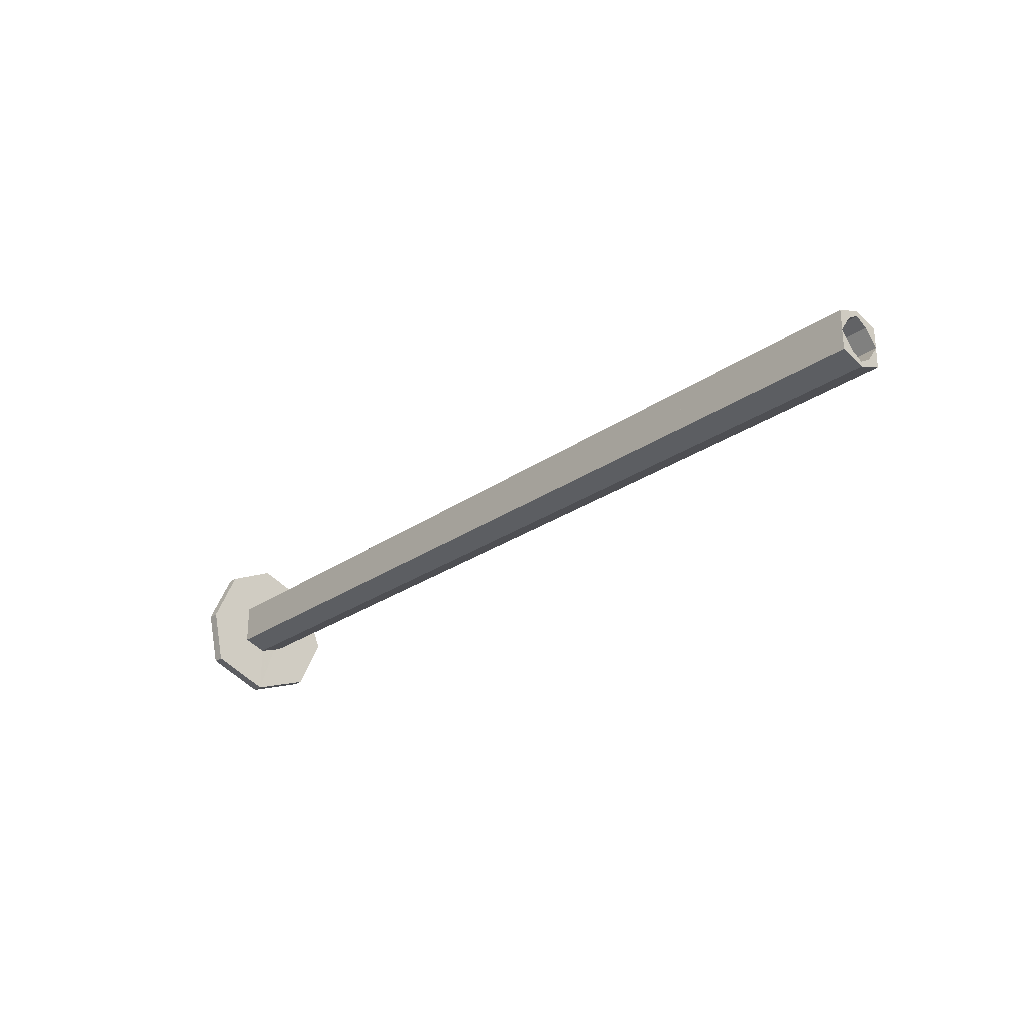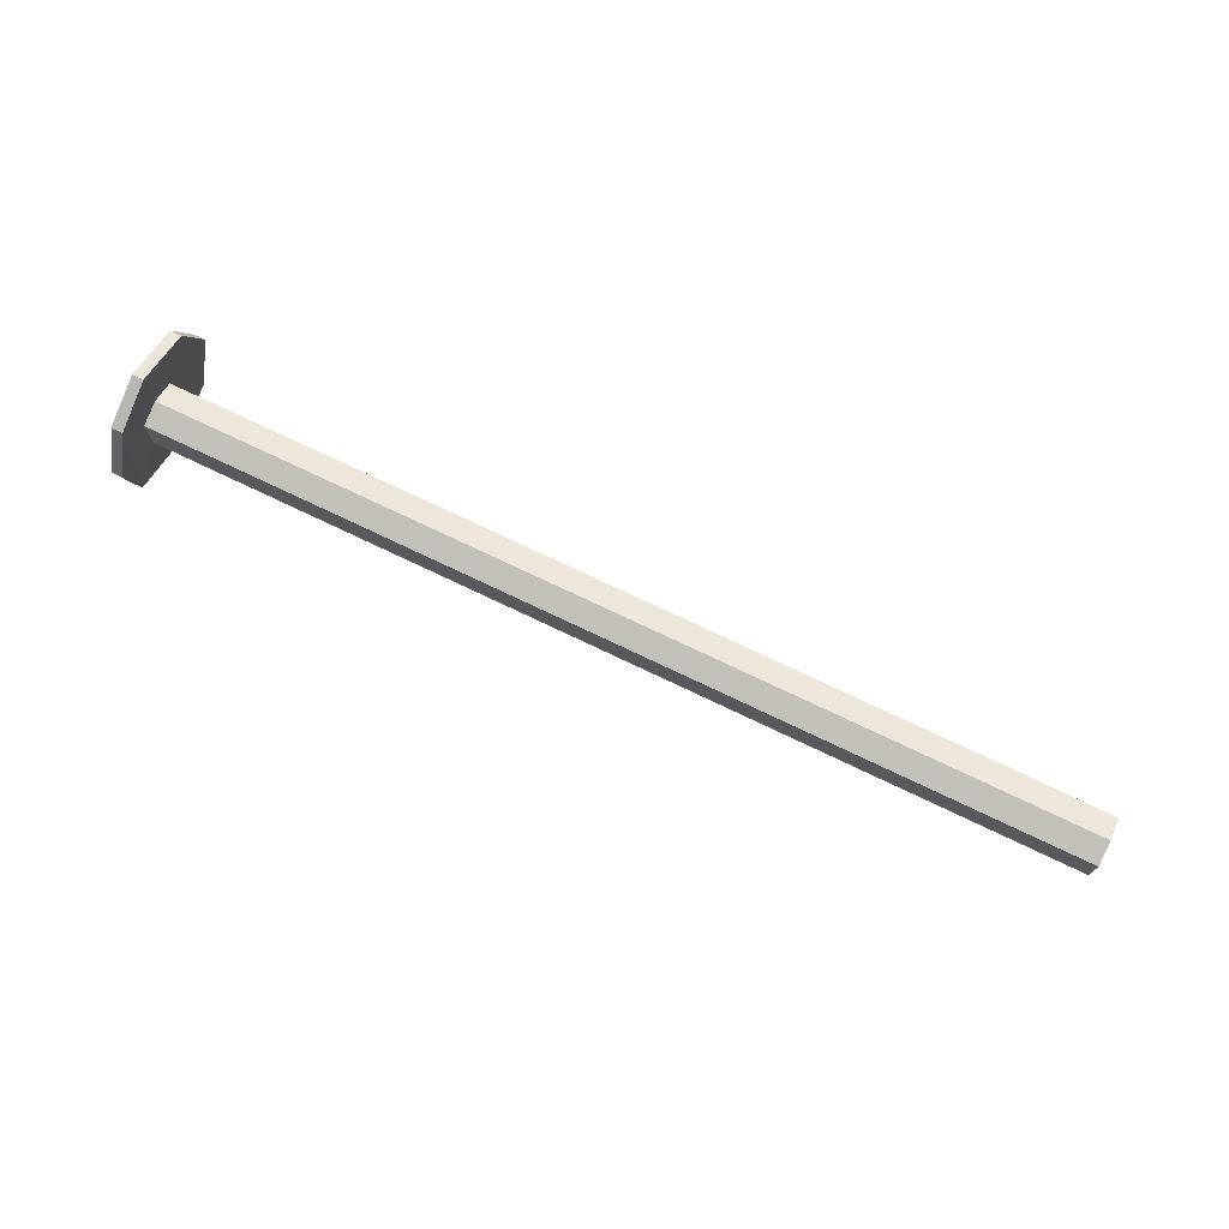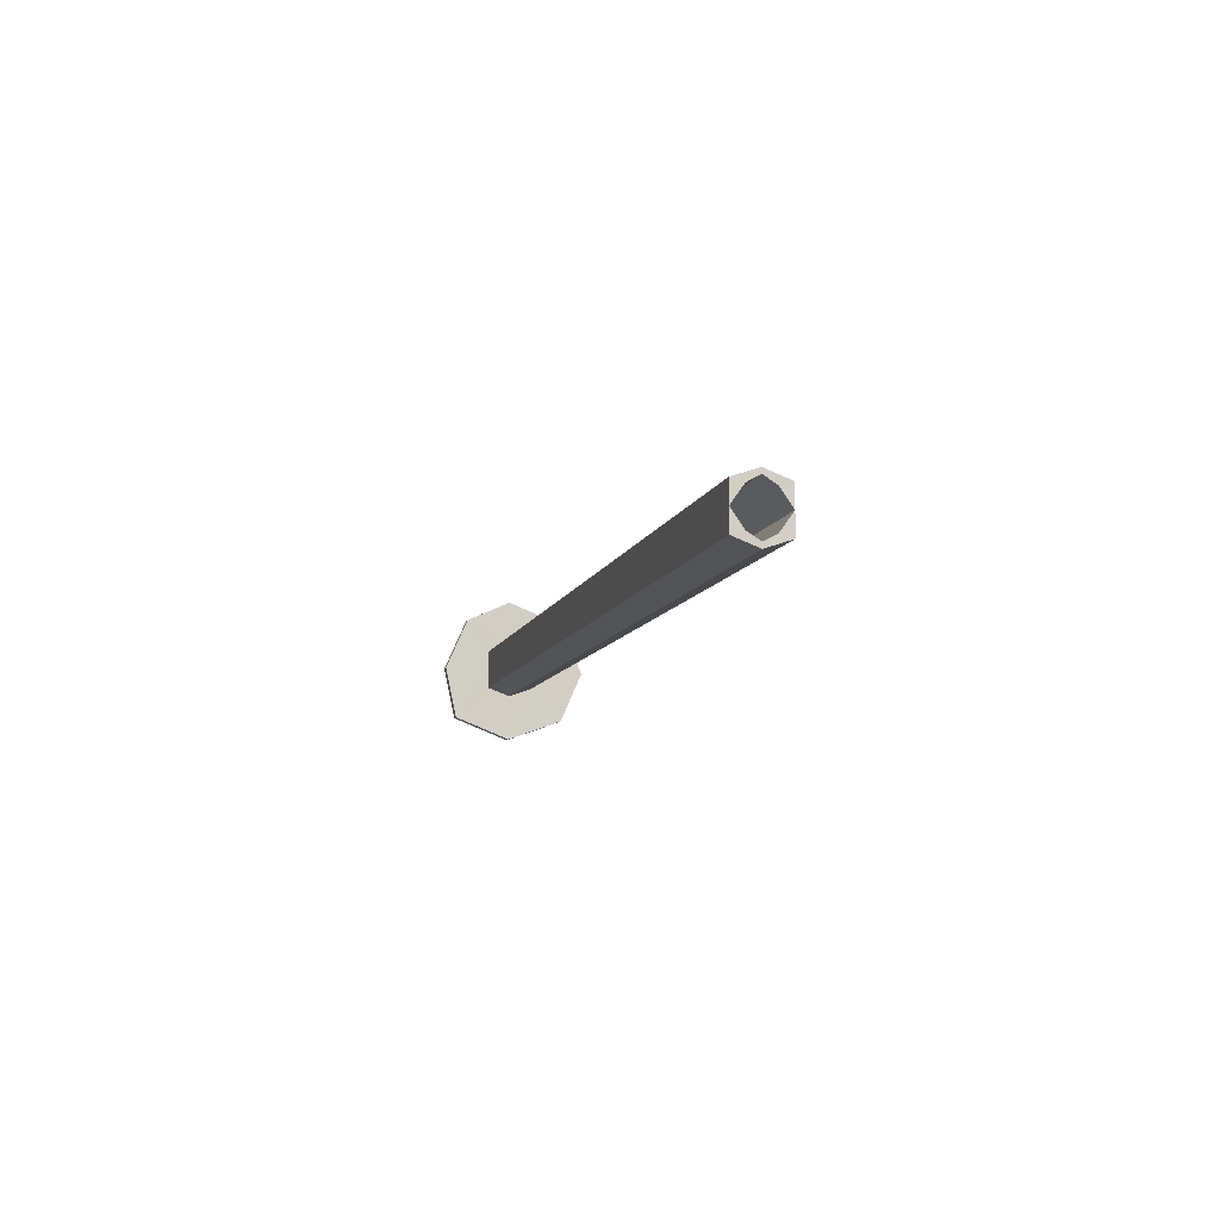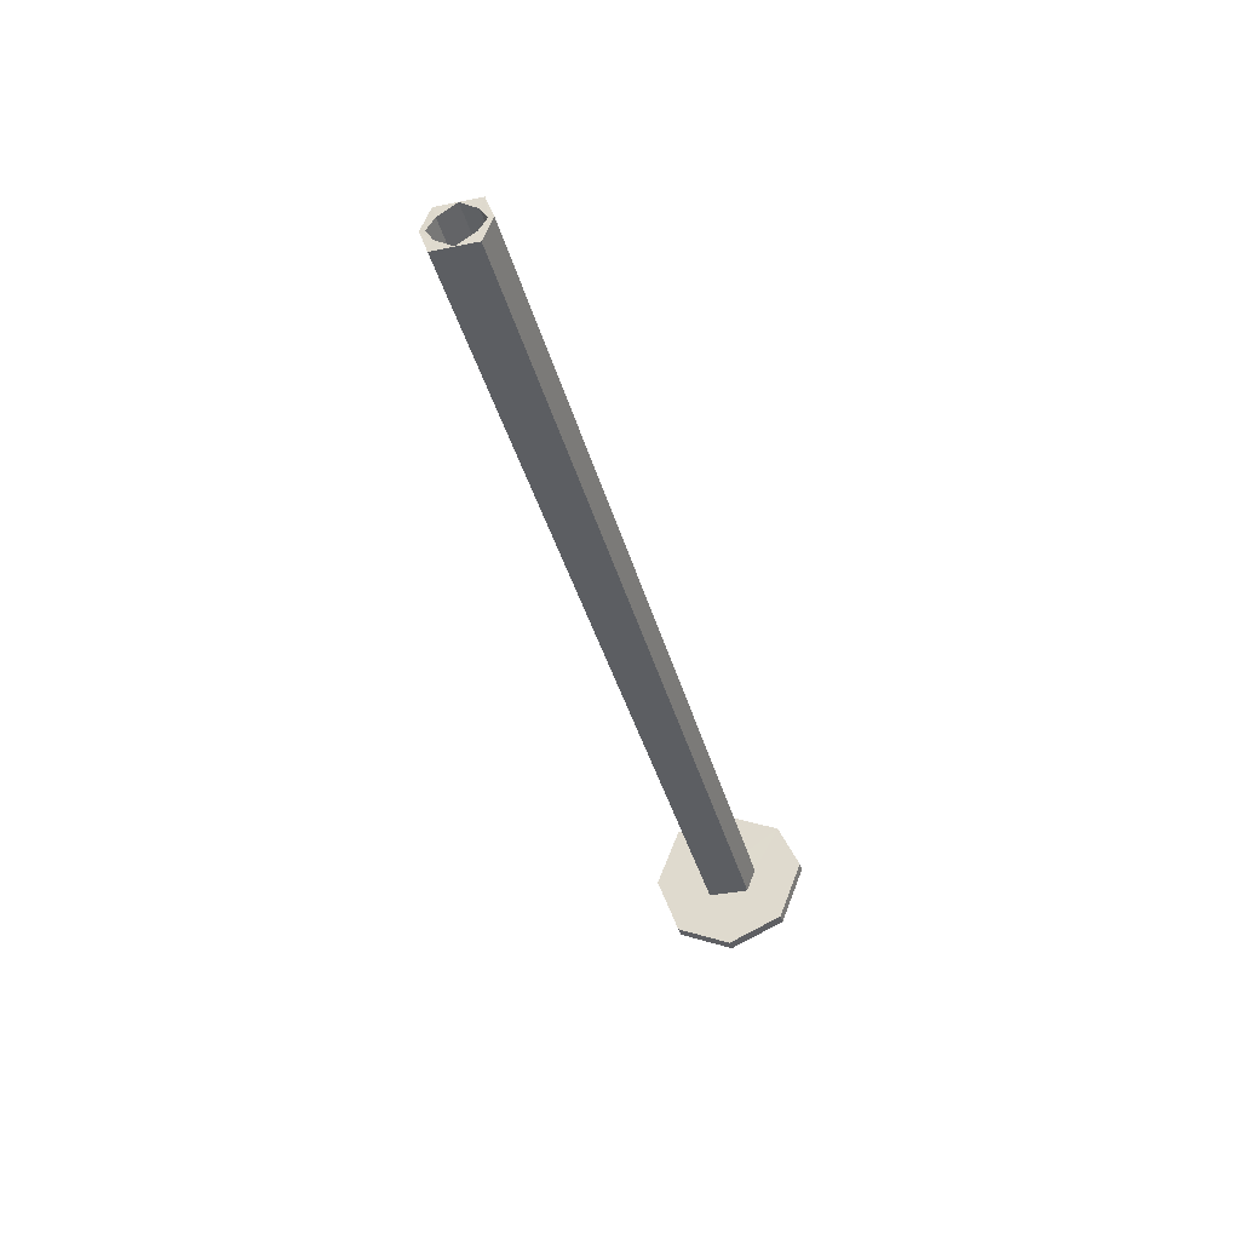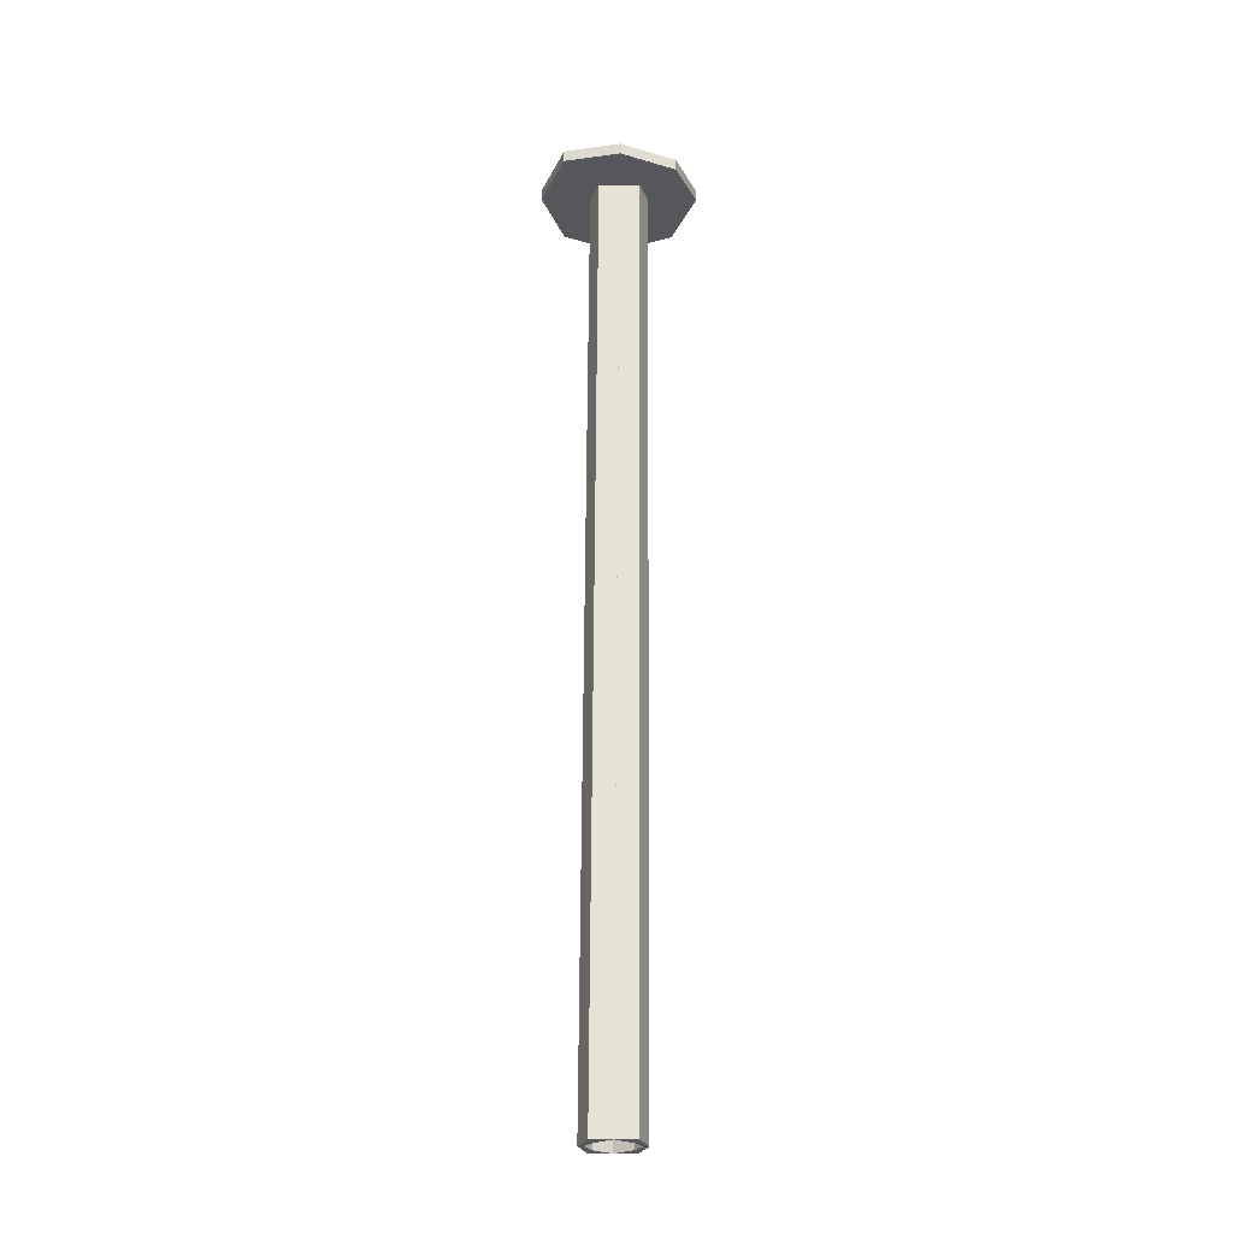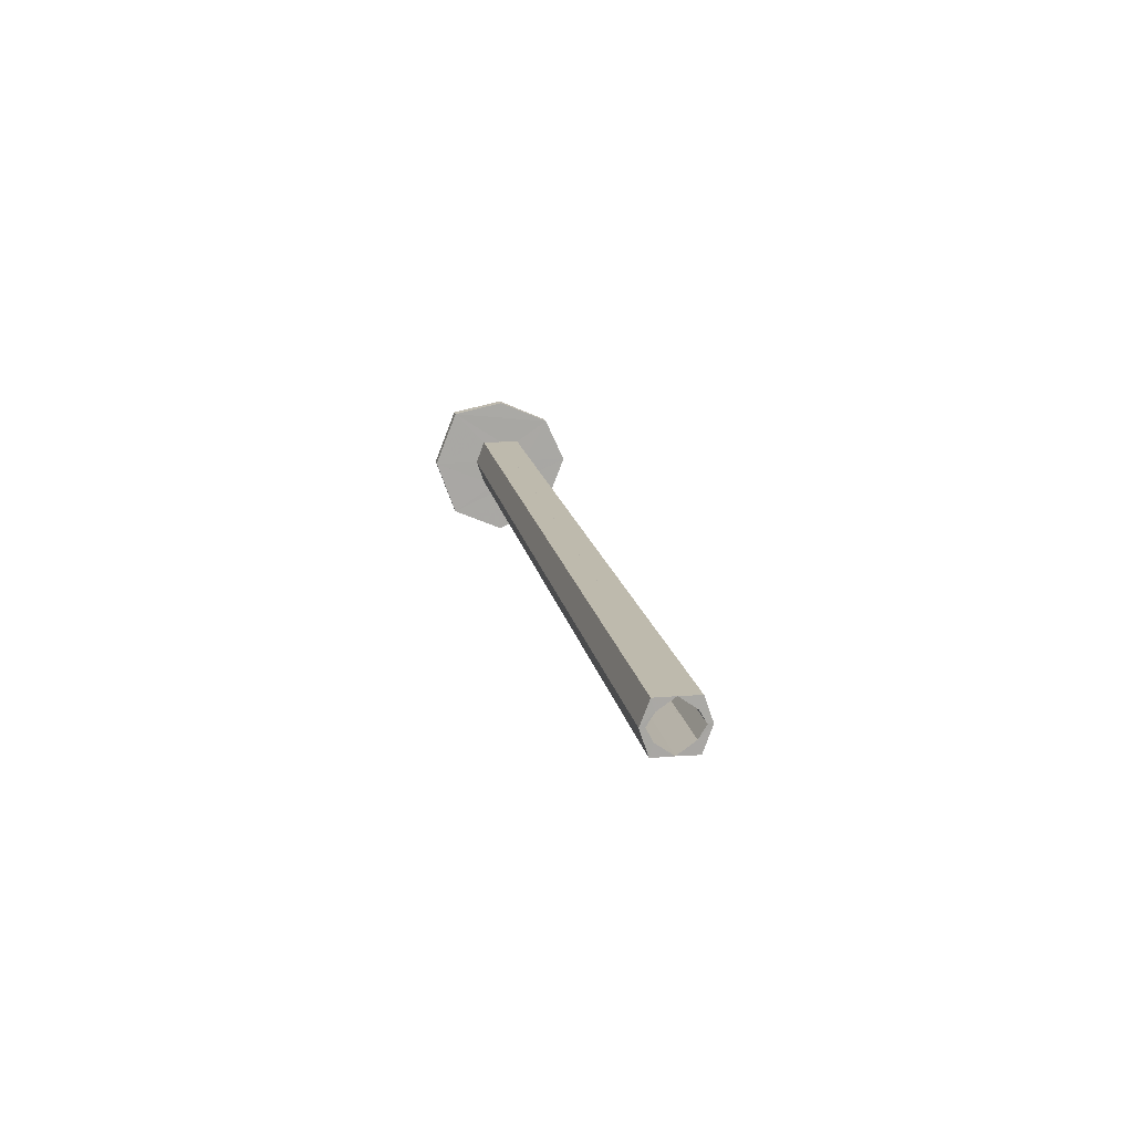
<metadata>
{"format":"obj","ext":"obj","renderer":"f3d","projection":"perspective","resolution":1024,"background":"white","views":[{"elev":-25.5,"azim":-131.5,"up":"+Z"},{"elev":72.8,"azim":-154.3,"up":"+Z"},{"elev":-8.7,"azim":-103.4,"up":"+Z"},{"elev":-37.7,"azim":-75.6,"up":"+Y"},{"elev":62.9,"azim":-89.7,"up":"+Y"},{"elev":15.4,"azim":-99.9,"up":"+Y"}]}
</metadata>
<code>
o 13539
v 2235 1898 10.58
v 2235 1898 10.65
v 2235 1898 10.6
v 2235 1898 10.71
v 2235 1898 10.67
v 2235 1898 10.58
v 2235 1898 10.63
v 2235 1898 10.69
v 2235 1898 10.65
v 2235 1898 10.71
v 2235 1898 10.71
v 2235 1898 10.65
v 2235 1898 10.6
v 2235 1898 10.69
v 2235 1898 10.65
v 2235 1898 10.6
v 2235 1898 10.71
v 2235 1898 10.65
v 2235 1898 10.58
v 2235 1898 10.6
v 2235 1898 10.58
v 2235 1898 10.6
v 2235 1898 10.63
v 2235 1898 10.7
v 2235 1898 10.65
v 2235 1898 10.67
v 2235 1898 10.71
v 2235 1898 10.67
v 2235 1898 10.62
v 2235 1898 10.63
v 2235 1898 10.58
v 2235 1898 10.63
v 2234 1898 10.62
v 2235 1898 10.6
v 2235 1898 10.65
v 2234 1898 10.63
v 2235 1898 10.63
v 2235 1898 10.65
v 2235 1898 10.63
v 2235 1898 10.67
v 2234 1898 10.65
v 2235 1898 10.65
v 2234 1898 10.65
v 2234 1898 10.63
v 2235 1898 10.67
v 2234 1898 10.67
v 2234 1898 10.63
v 2234 1898 10.64
v 2235 1898 10.63
v 2235 1898 10.63
v 2234 1898 10.63
v 2234 1898 10.63
v 2234 1898 10.65
v 2234 1898 10.65
v 2234 1898 10.63
v 2234 1898 10.66
v 2235 1898 10.65
v 2234 1898 10.67
v 2234 1898 10.67
v 2235 1898 10.67
v 2235 1898 10.67
v 2234 1898 10.66
v 2235 1898 10.65
v 2234 1898 10.67
v 2235 1898 10.67
v 2234 1898 10.66
v 2234 1898 10.65
v 2235 1898 10.66
v 2234 1898 10.64
v 2235 1898 10.65
v 2235 1898 10.65
v 2234 1898 10.65
v 2235 1898 10.66
v 2235 1898 10.65
v 2235 1898 10.65
v 2234 1898 10.65
v 2235 1898 10.63
v 2235 1898 10.65
v 2235 1898 10.67
v 2235 1898 10.7
v 2235 1898 10.67
v 2235 1898 10.67
v 2235 1898 10.71
v 2235 1898 10.7
v 2235 1898 10.65
v 2235 1898 10.6
v 2235 1898 10.65
v 2235 1898 10.63
v 2234 1898 10.62
v 2234 1898 10.63
v 2235 1898 10.62
v 2234 1898 10.63
v 2235 1898 10.58
v 2235 1898 10.6
v 2235 1898 10.7
v 2235 1898 10.65
v 2235 1898 10.65
v 2235 1898 10.6
v 2235 1898 10.7
v 2235 1898 10.65
v 2235 1898 10.58
v 2235 1898 10.6
v 2235 1898 10.58
v 2235 1898 10.6
v 2235 1898 10.65
v 2235 1898 10.58
v 2235 1898 10.69
v 2235 1898 10.65
v 2235 1898 10.65
v 2235 1898 10.69
v 2235 1898 10.6
v 2235 1898 10.65
v 2235 1898 10.71
v 2235 1898 10.69
v 2235 1898 10.65
v 2235 1898 10.71
v 2235 1898 10.67
v 2234 1898 10.67
v 2234 1898 10.67
v 2234 1898 10.67
v 2234 1898 10.67
v 2235 1898 10.65
v 2235 1898 10.66
v 2235 1898 10.63
v 2234 1898 10.65
v 2235 1898 10.63
v 2235 1898 10.62
v 2235 1898 10.63
v 2235 1898 10.63
v 2235 1898 10.58
v 2235 1898 10.63
v 2235 1898 10.64
v 2235 1898 10.64
v 2235 1898 10.63
v 2235 1898 10.63
v 2235 1898 10.64
v 2234 1898 10.64
v 2234 1898 10.62
v 2234 1898 10.63
v 2234 1898 10.63
v 2234 1898 10.63
v 2235 1898 10.65
v 2235 1898 10.7
v 2235 1898 10.67
v 2235 1898 10.66
v 2235 1898 10.65
v 2235 1898 10.67
v 2235 1898 10.67
v 2235 1898 10.66
v 2234 1898 10.67
v 2234 1898 10.66
v 2234 1898 10.66
v 2235 1898 10.66
v 2235 1898 10.67
v 2235 1898 10.66
v 2235 1898 10.67
v 2235 1898 10.66
v 2235 1898 10.67
v 2235 1898 10.65
v 2235 1898 10.67
v 2235 1898 10.65
v 2235 1898 10.71
v 2235 1898 10.67
v 2235 1898 10.58
v 2235 1898 10.65
v 2235 1898 10.63
v 2235 1898 10.67
v 2235 1898 10.66
v 2235 1898 10.66
v 2235 1898 10.66
v 2235 1898 10.67
v 2235 1898 10.66
f 1 2 3
f 4 2 5
f 2 6 7
f 3 8 9
f 10 8 11
f 12 13 3
f 14 15 12
f 14 16 17
f 17 16 18
f 13 19 20
f 21 22 19
f 23 19 22
f 24 22 25
f 17 26 24
f 27 28 26
f 21 29 30
f 31 32 29
f 33 30 29
f 34 30 35
f 36 29 37
f 38 36 39
f 40 41 38
f 36 42 41
f 36 43 44
f 41 45 46
f 33 44 47
f 33 47 48
f 49 47 44
f 50 48 47
f 51 49 50
f 52 48 53
f 54 49 55
f 54 46 56
f 56 57 54
f 56 58 59
f 58 60 61
f 57 62 63
f 64 61 65
f 59 64 66
f 66 64 67
f 67 68 66
f 69 70 67
f 71 68 72
f 73 71 74
f 64 75 76
f 77 76 78
f 78 64 79
f 79 80 78
f 34 75 80
f 81 80 79
f 82 83 81
f 80 11 84
f 85 80 24
f 86 87 85
f 76 88 52
f 88 89 90
f 91 92 89
f 93 88 94
f 94 95 96
f 97 98 94
f 99 100 97
f 98 101 102
f 103 104 101
f 105 106 104
f 107 104 108
f 109 110 107
f 111 112 109
f 110 113 114
f 13 114 113
f 13 113 115
f 116 95 113
f 117 113 95
f 117 118 119
f 120 119 118
f 45 119 121
f 62 121 119
f 122 62 123
f 124 125 122
f 122 126 124
f 49 126 127
f 124 127 128
f 129 130 127
f 127 103 23
f 131 127 23
f 128 23 132
f 132 23 74
f 74 133 132
f 133 50 131
f 50 134 135
f 133 135 136
f 137 50 133
f 133 70 137
f 138 137 139
f 140 141 138
f 23 98 142
f 142 98 143
f 143 144 142
f 143 26 144
f 26 68 144
f 144 145 146
f 26 147 145
f 148 145 147
f 148 149 68
f 120 149 148
f 149 150 151
f 148 152 150
f 62 148 153
f 153 148 154
f 153 147 155
f 156 157 154
f 158 159 155
f 158 155 160
f 161 162 163
f 164 165 166
f 167 168 169
f 170 171 172

</code>
